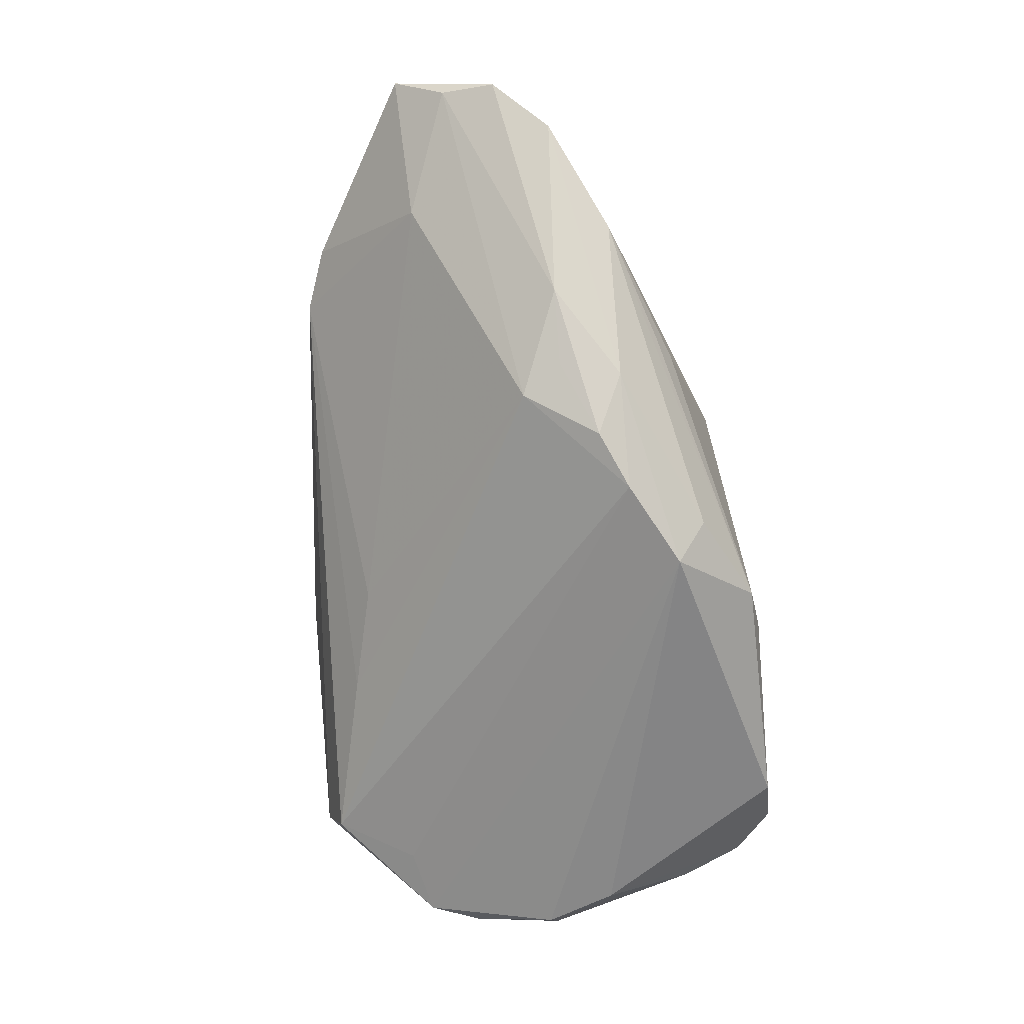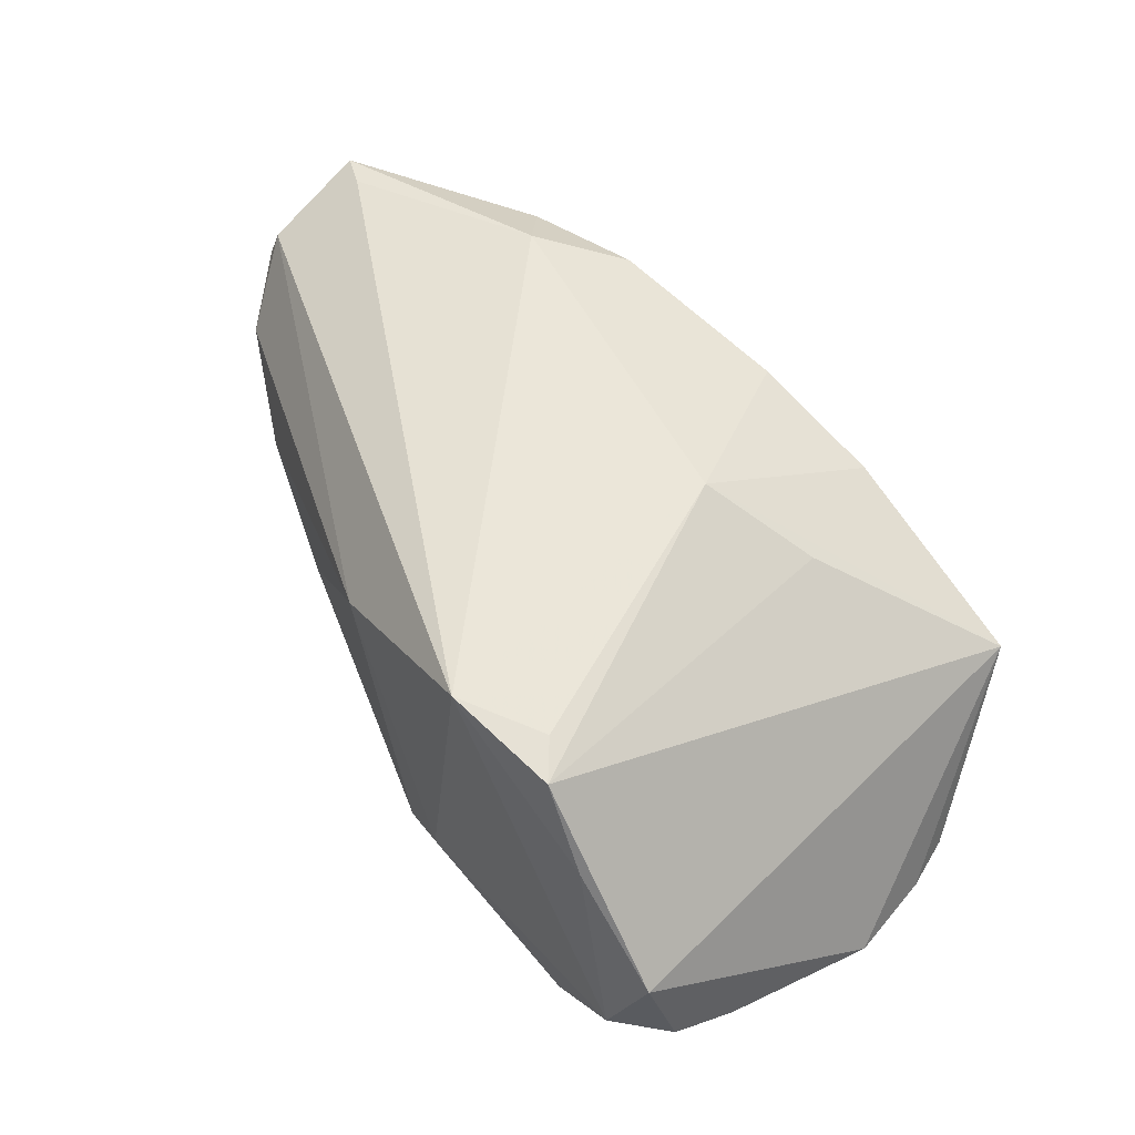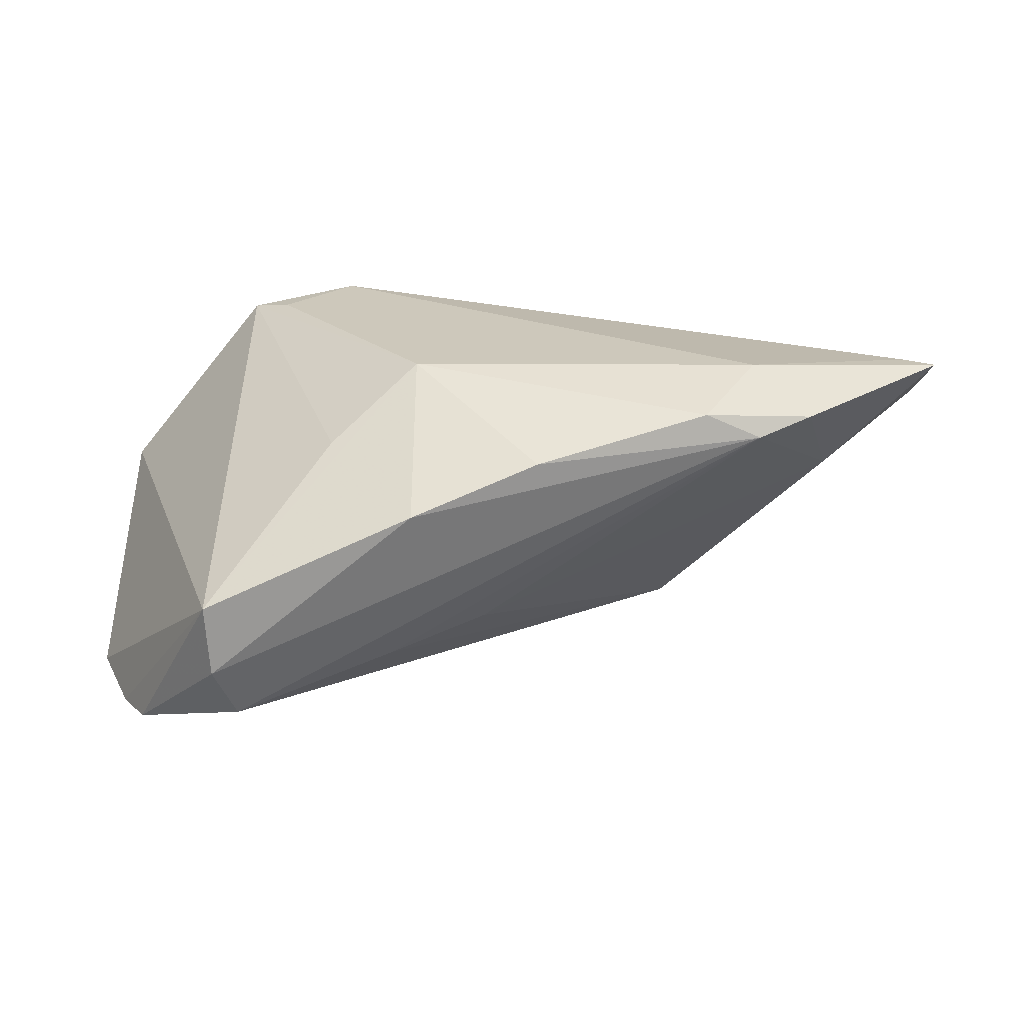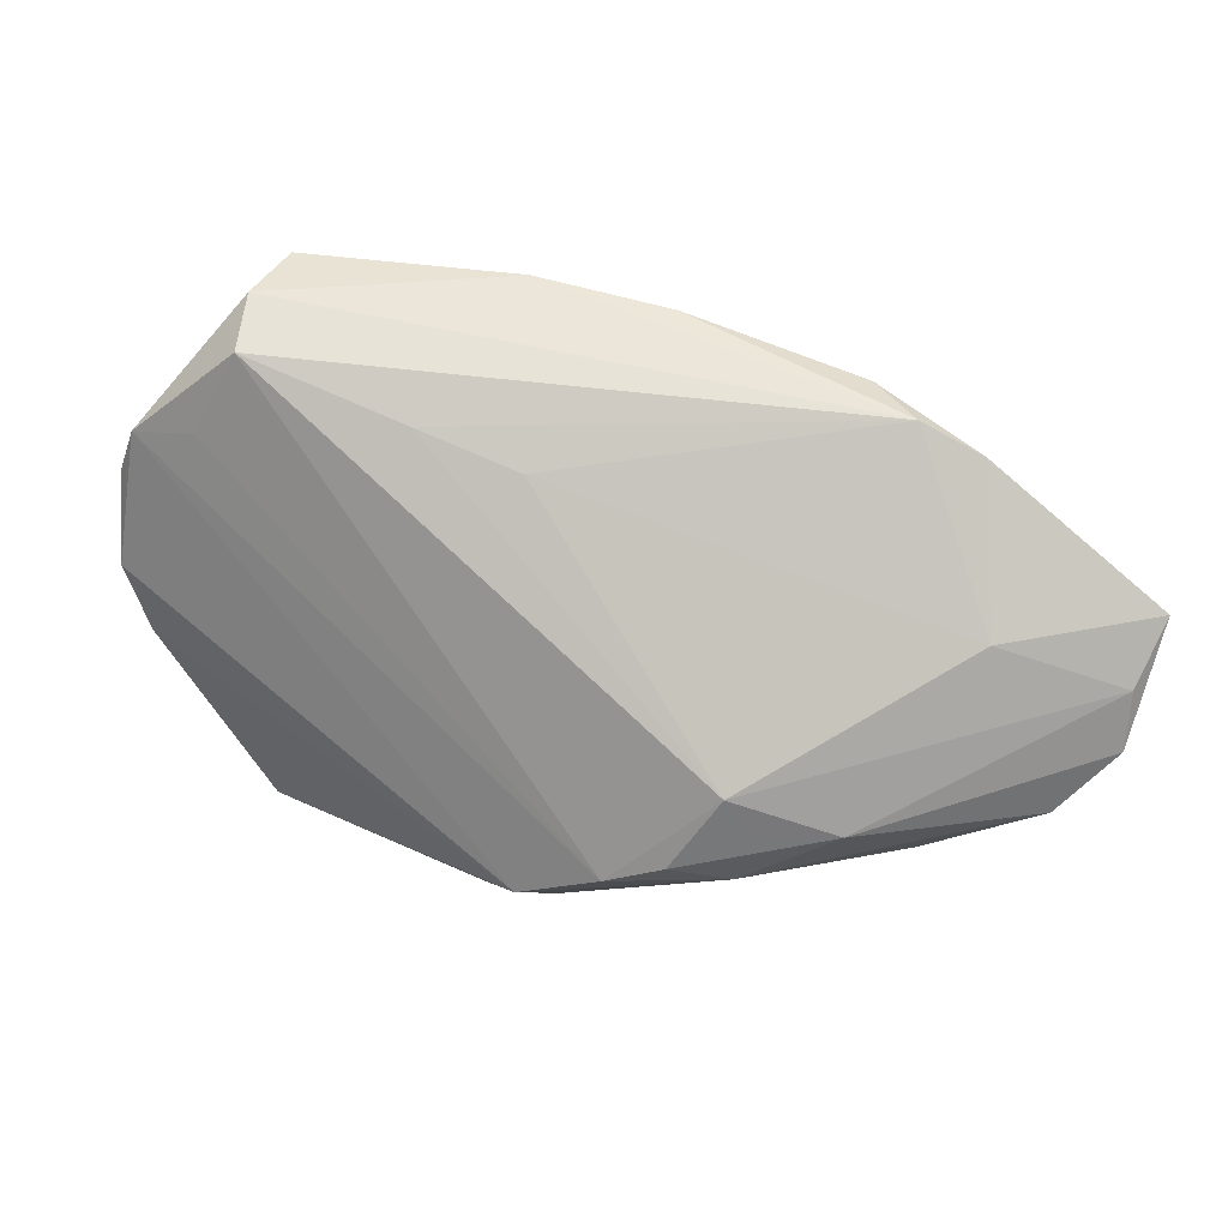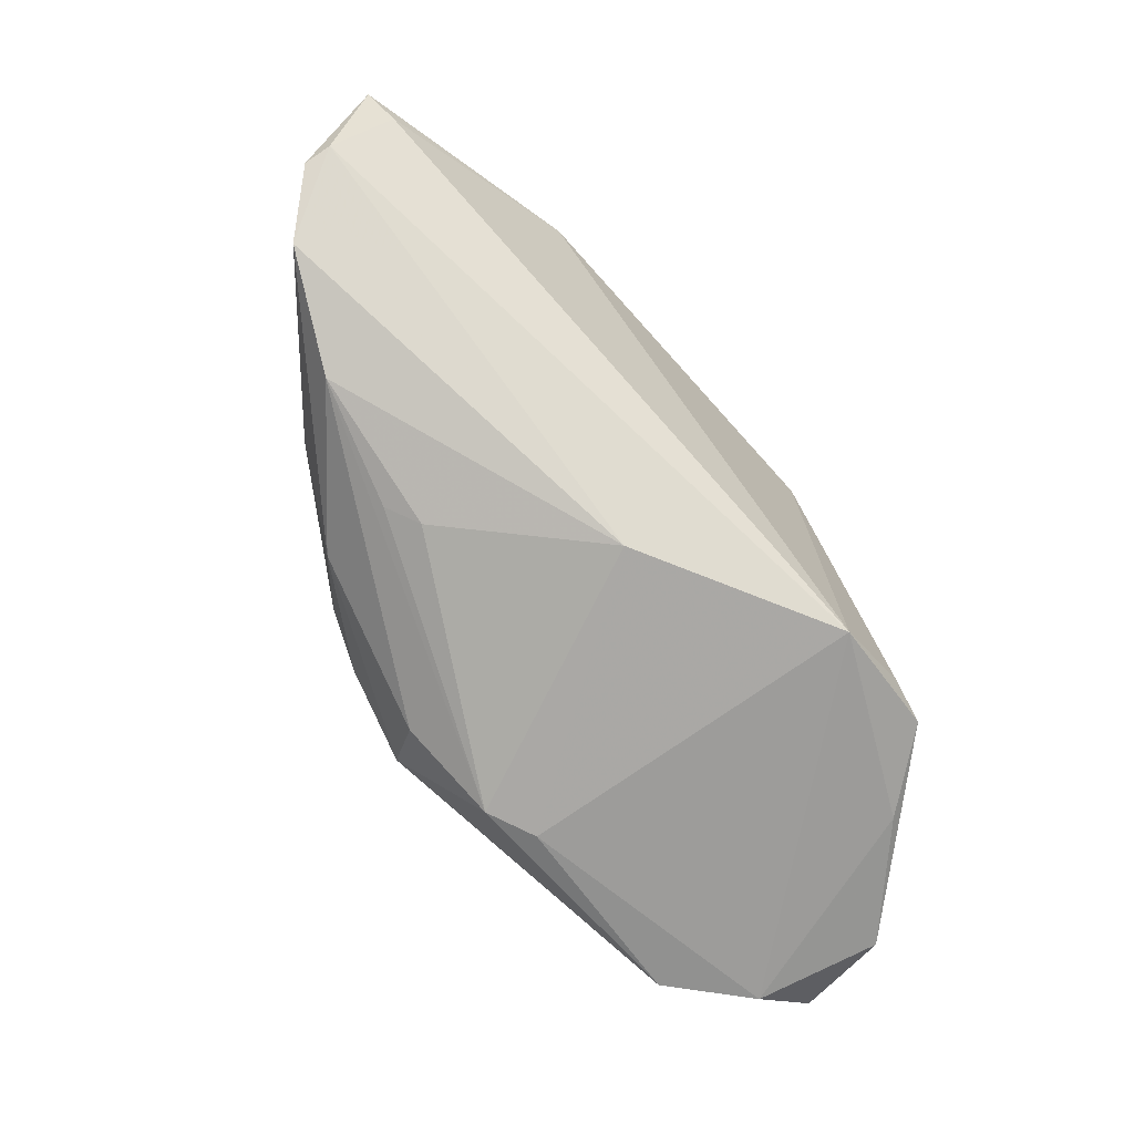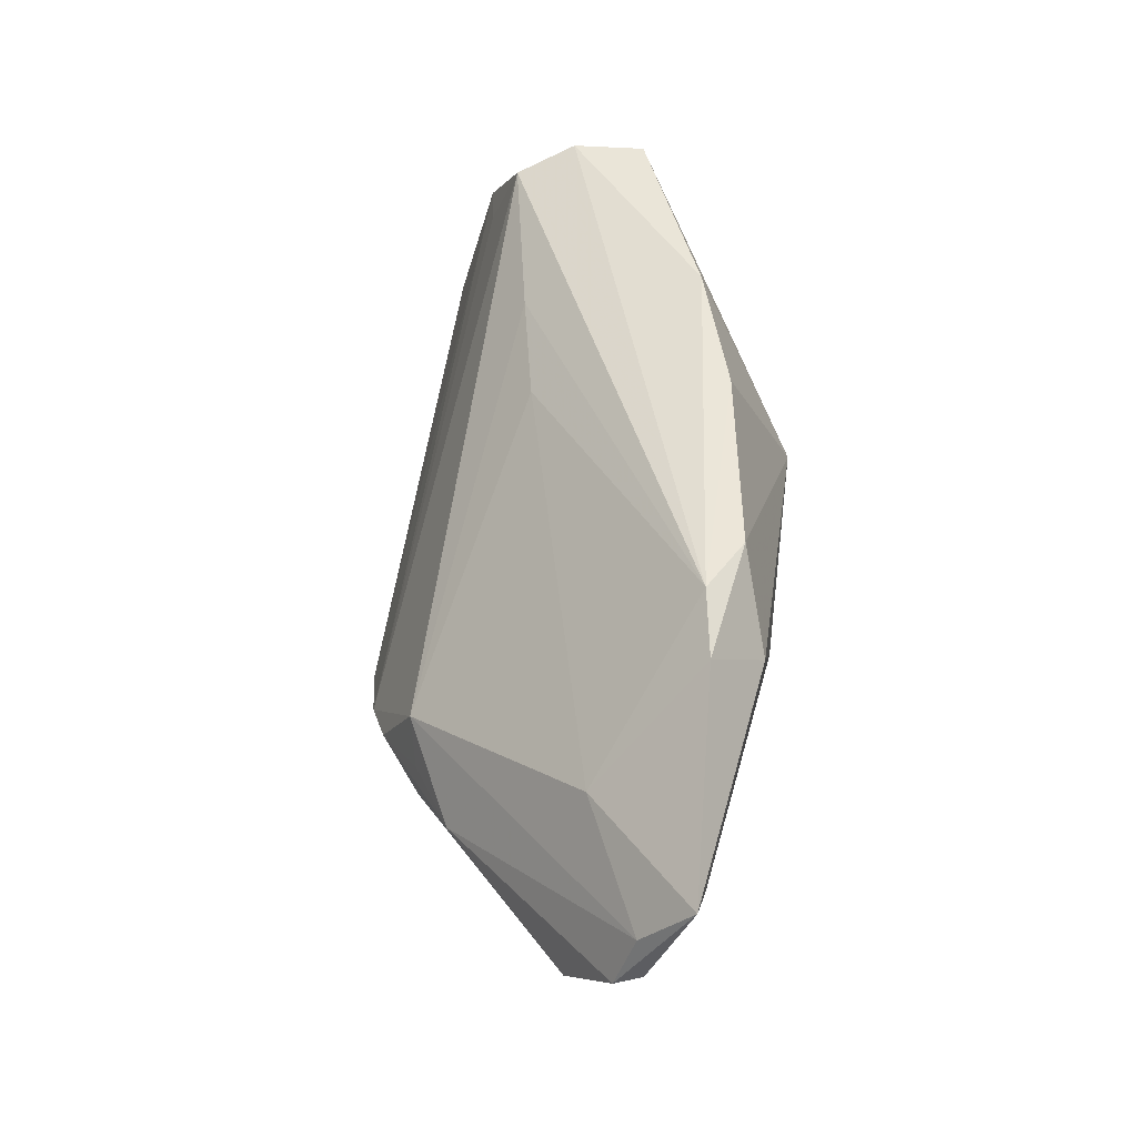
<metadata>
{"format":"obj","ext":"obj","renderer":"f3d","projection":"perspective","resolution":1024,"background":"white","views":[{"elev":-65.8,"azim":-83.7,"up":"+Z"},{"elev":56.0,"azim":50.4,"up":"+Z"},{"elev":21.8,"azim":168.9,"up":"+Z"},{"elev":42.6,"azim":-149.1,"up":"+Y"},{"elev":-69.4,"azim":-46.8,"up":"+Y"},{"elev":44.8,"azim":-81.9,"up":"+Y"}]}
</metadata>
<code>
v 0.01244 0.028 -0.01067
v 0.01834 0.0191 0.01554
v -0.05099 0.01259 0.005735
v -0.01386 -0.02568 0.01155
v -0.0483 -0.01391 -0.002015
v 0.0358 0.0357 -0.007773
v 0.03661 0.02271 -0.01883
v 0.03784 -0.02886 -0.01463
v 0.04479 -0.02422 -0.01229
v 0.03639 0.03567 0.001053
v -0.001604 -0.02805 -0.02143
v 0.004389 -0.02886 -0.01897
v -0.06198 0.01178 0.01969
v -0.03308 -0.0134 -0.01728
v -0.0004061 0.02477 -0.007919
v -0.01047 -0.01858 -0.02786
v -0.02724 -0.009873 -0.02268
v -0.06615 -0.0002784 0.01071
v 0.04702 0.01452 -0.02088
v -0.03565 0.03007 0.01637
v 0.02854 -0.02842 -0.02214
v 0.04635 -0.01641 -0.01549
v 0.006112 0.01236 0.02336
v 0.009934 -0.02812 0.02336
v -0.03388 -0.01875 -0.006651
v -0.02059 -0.01304 -0.02547
v 0.04484 0.0208 -0.02026
v -0.02834 0.0302 0.01997
v -0.06529 0.006786 0.01307
v 0.03115 -0.02748 0.01193
v 0.03276 0.03294 -0.01475
v 0.04938 0.003136 -0.01995
v -0.06105 -0.007269 0.004682
v -0.04336 0.0272 0.01775
v -0.03168 -0.0006243 -0.01796
v 0.04267 -0.02696 -0.0004182
v -0.06553 0.0007368 0.01397
v -0.03511 -0.005732 -0.01684
v -0.04344 -0.005992 -0.01161
v -0.01321 -0.02232 -0.0226
v -0.02989 -0.02066 -0.004412
v -0.06604 0.01357 0.01921
v 0.04543 0.003776 -0.02502
v 0.0201 -0.02265 0.02247
v -0.03713 0.02129 0.02336
v 0.0243 -0.02633 0.02157
v 0.0422 -0.005075 -0.02499
v 0.01059 0.03573 0.01111
v -0.005683 0.03375 0.01619
f 32 10 36
f 4 12 24
f 37 42 18
f 37 4 24
f 18 42 29
f 35 29 3
f 3 29 42
f 24 12 8
f 8 9 36
f 28 49 20
f 23 49 28
f 24 23 45
f 23 28 45
f 15 3 20
f 35 3 15
f 35 31 26
f 16 14 26
f 16 26 27
f 24 8 30
f 30 8 36
f 21 8 12
f 9 8 21
f 11 21 12
f 16 21 11
f 11 41 25
f 12 4 11
f 4 41 11
f 18 29 39
f 39 29 35
f 5 11 25
f 25 41 5
f 5 41 4
f 48 23 10
f 48 49 23
f 20 49 48
f 34 28 20
f 20 3 34
f 34 3 42
f 42 45 34
f 34 45 28
f 24 45 13
f 13 45 42
f 13 37 24
f 42 37 13
f 1 31 35
f 35 15 1
f 20 31 1
f 1 15 20
f 19 10 32
f 19 27 10
f 7 26 31
f 31 27 7
f 7 27 26
f 46 36 10
f 46 30 36
f 24 30 46
f 32 36 22
f 36 9 22
f 40 14 16
f 16 11 40
f 40 5 14
f 11 5 40
f 38 39 35
f 17 26 14
f 14 39 17
f 39 38 17
f 35 26 17
f 17 38 35
f 33 39 14
f 14 5 33
f 18 39 33
f 33 5 4
f 33 37 18
f 4 37 33
f 6 48 10
f 10 27 6
f 6 27 31
f 6 31 20
f 20 48 6
f 16 27 43
f 27 19 43
f 43 19 32
f 32 22 43
f 10 23 2
f 2 46 10
f 23 46 2
f 44 23 24
f 24 46 44
f 44 46 23
f 47 21 16
f 16 43 47
f 47 43 22
f 9 21 47
f 47 22 9

</code>
